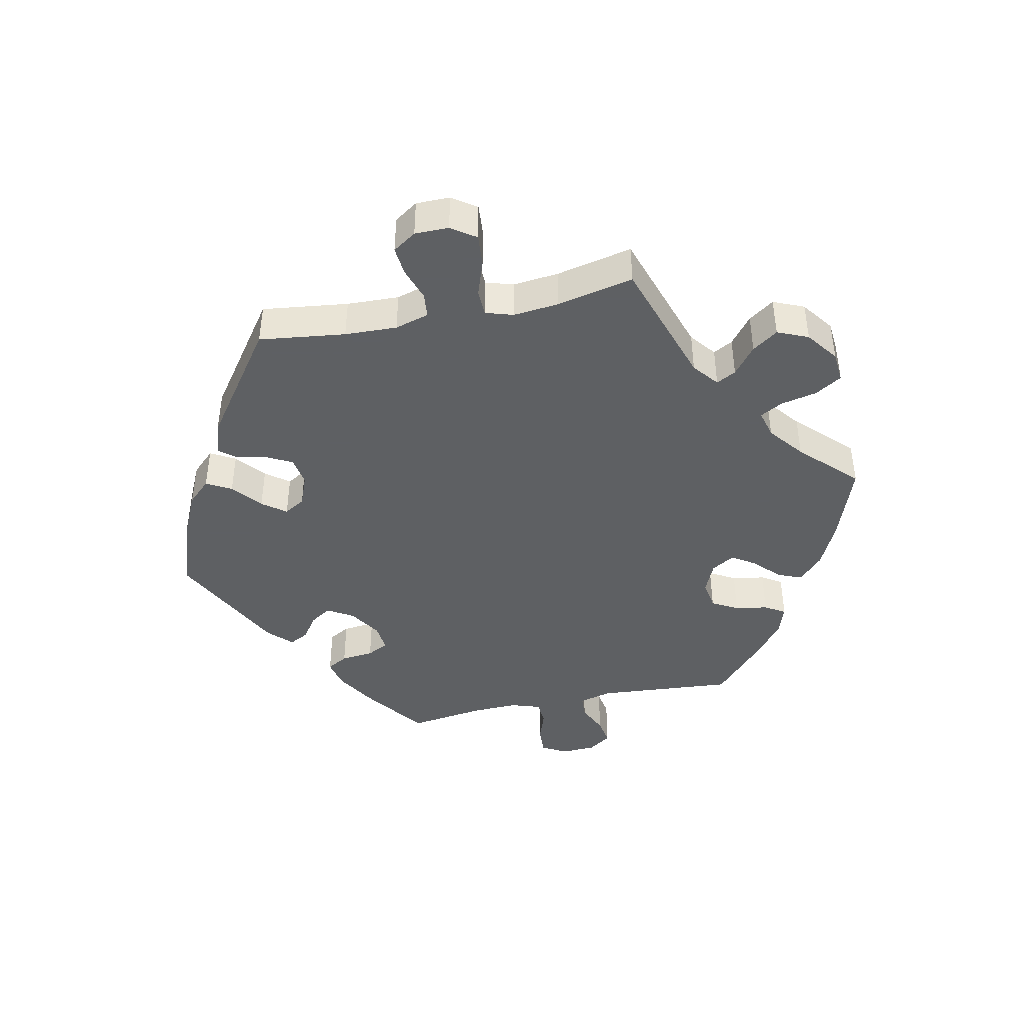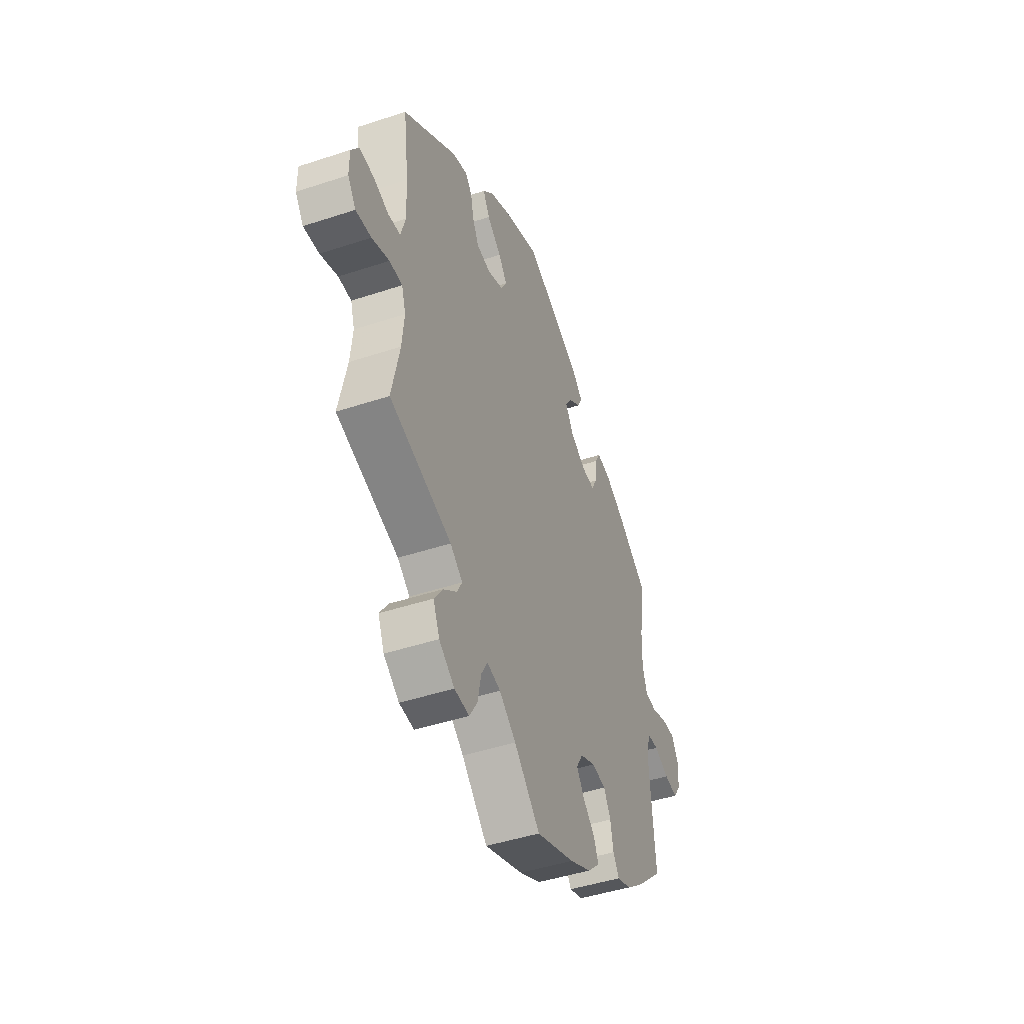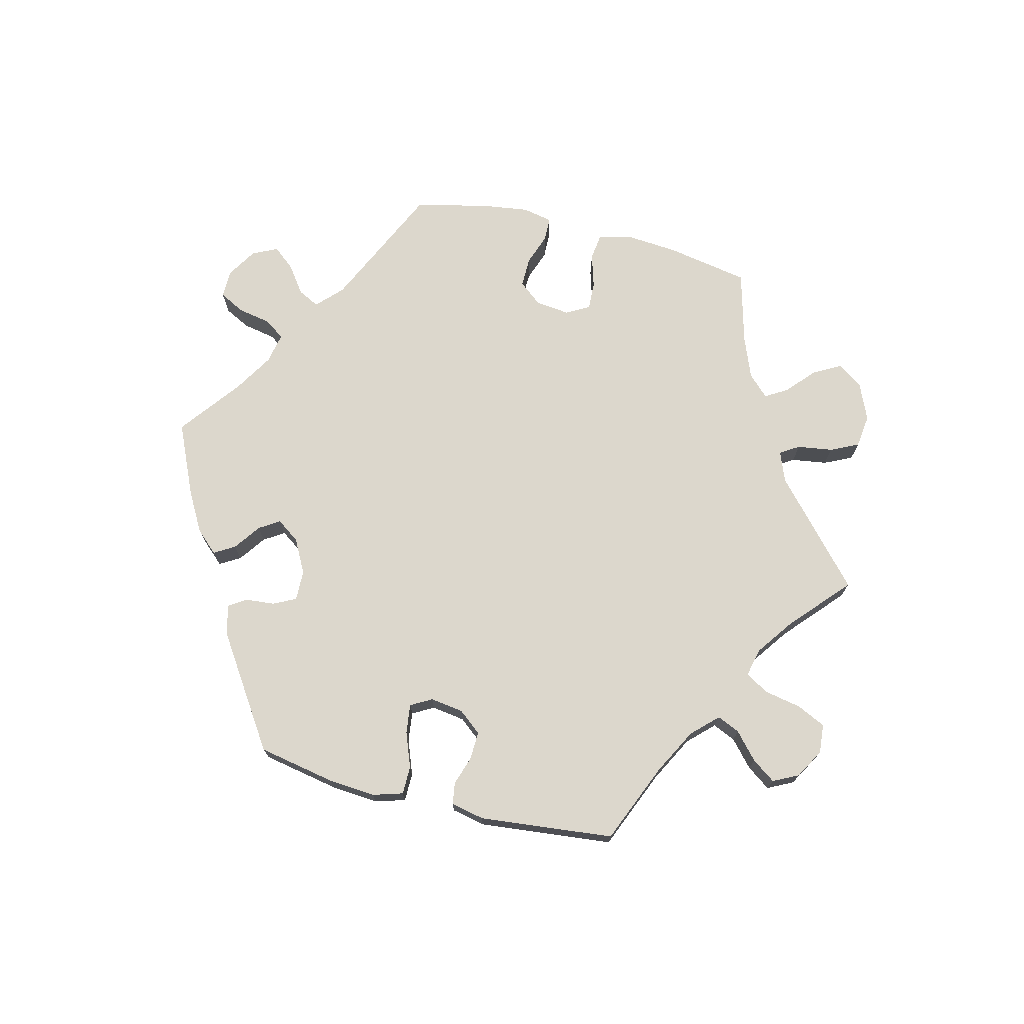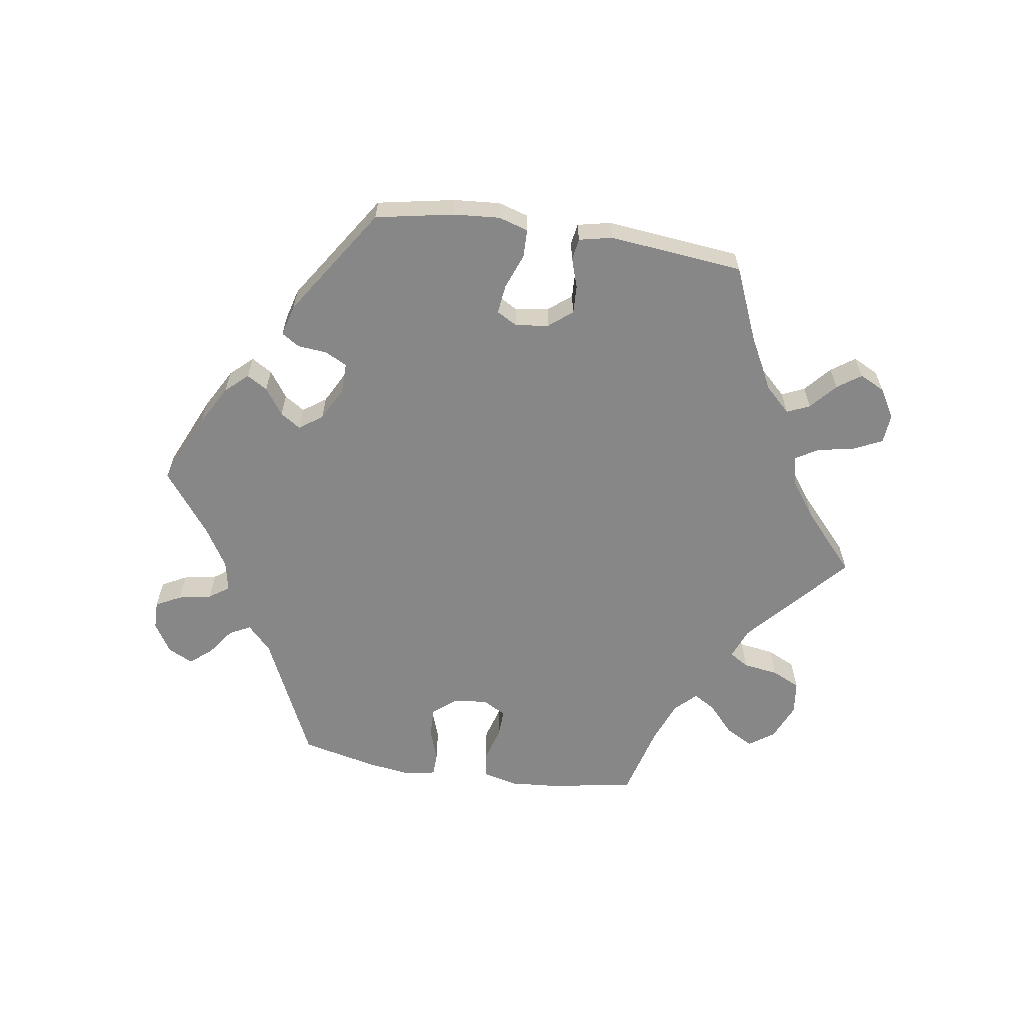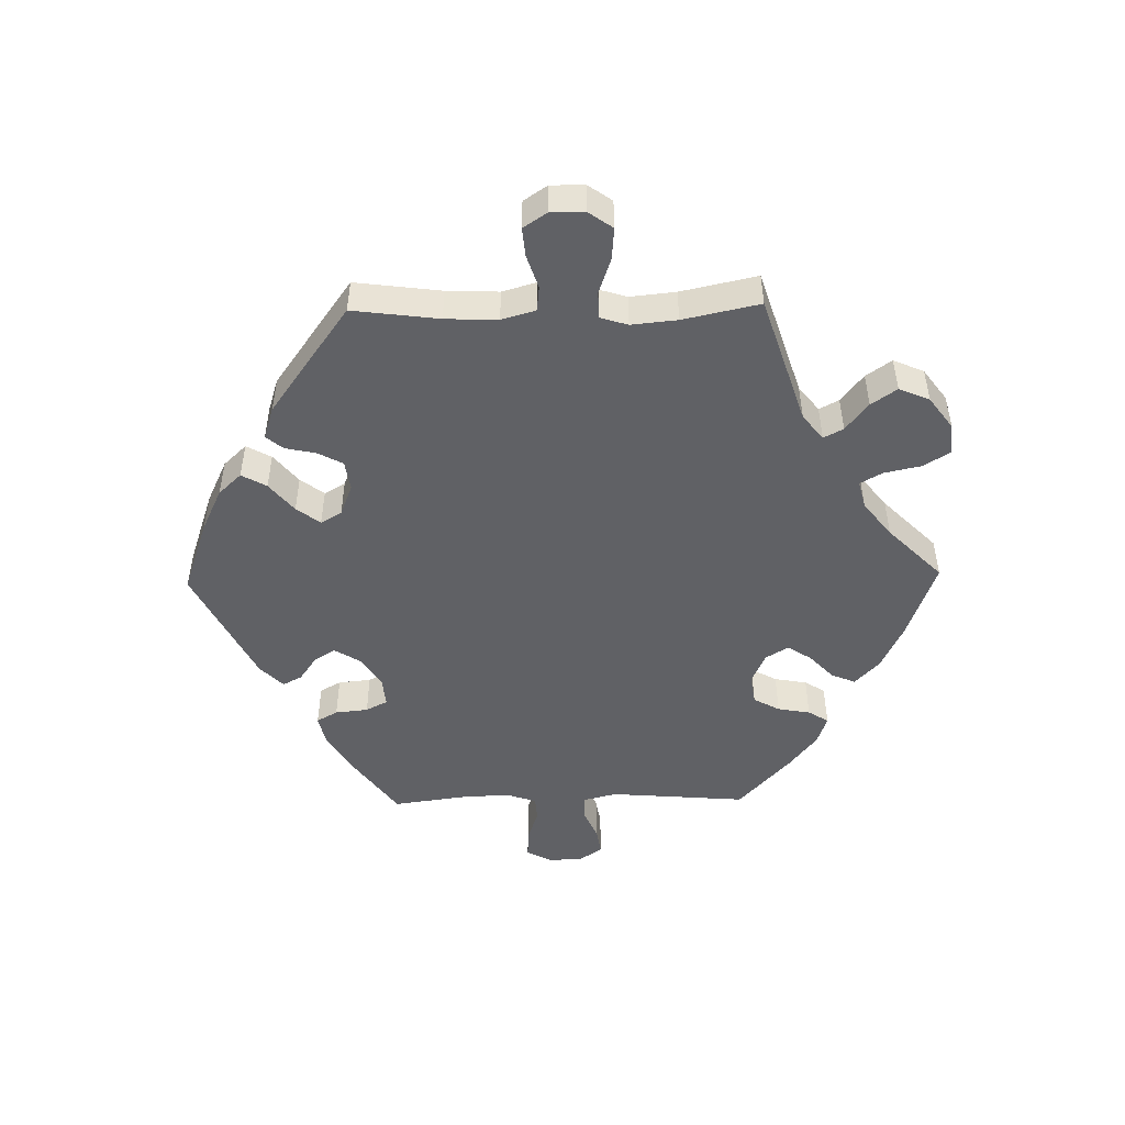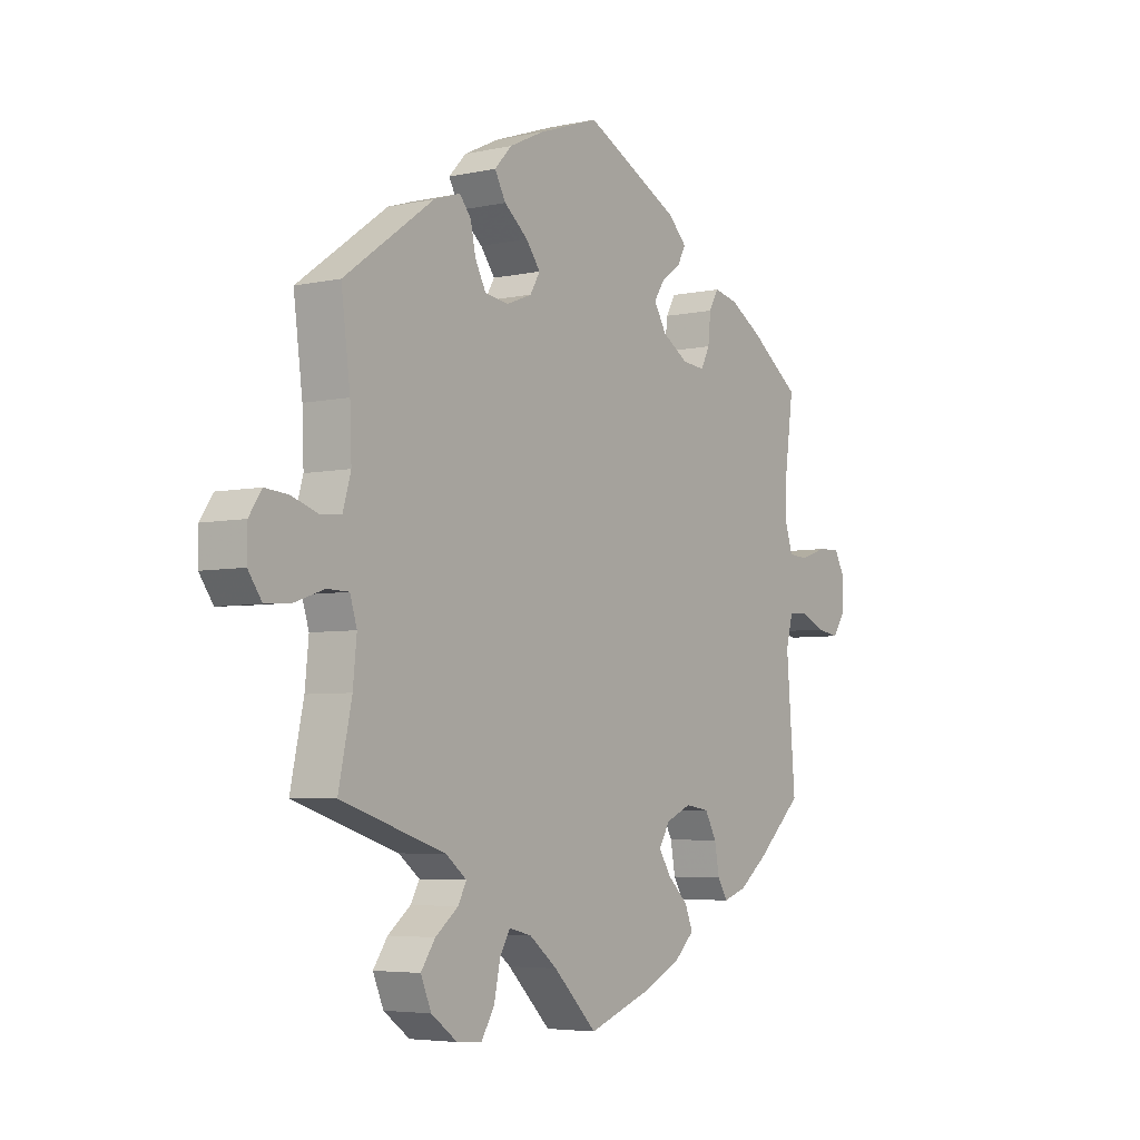
<metadata>
{"format":"obj","ext":"obj","renderer":"f3d","projection":"perspective","resolution":1024,"background":"white","views":[{"elev":-42.7,"azim":102.0,"up":"+Y"},{"elev":-45.4,"azim":110.9,"up":"+Z"},{"elev":73.0,"azim":43.9,"up":"+Y"},{"elev":-62.4,"azim":21.3,"up":"+Y"},{"elev":-49.2,"azim":91.1,"up":"+Y"},{"elev":-4.9,"azim":124.8,"up":"+Z"}]}
</metadata>
<code>
v -0.484 0.07 -0.079
v -0.497 0.07 -0.028
v -0.533 0.07 -0.026
v -0.58 0.07 -0.047
v -0.622 0.07 -0.054
v -0.646 0.07 -0.019
v -0.648 0.07 0.034
v -0.627 0.07 0.072
v -0.584 0.07 0.07
v -0.535 0.07 0.053
v -0.498 0.07 0.056
v -0.483 0.07 0.101
v -0.485 0.07 0.171
v -0.501 0.07 0.289
v -0.405 0.07 0.359
v -0.345 0.07 0.395
v -0.3 0.07 0.405
v -0.282 0.07 0.373
v -0.277 0.07 0.323
v -0.26 0.07 0.29
v -0.217 0.07 0.294
v -0.168 0.07 0.325
v -0.144 0.07 0.365
v -0.165 0.07 0.397
v -0.202 0.07 0.423
v -0.217 0.07 0.452
v -0.182 0.07 0.487
v -0.001 0.07 0.578
v 0.114 0.07 0.538
v 0.179 0.07 0.507
v 0.212 0.07 0.472
v 0.191 0.07 0.434
v 0.146 0.07 0.397
v 0.119 0.07 0.361
v 0.138 0.07 0.329
v 0.186 0.07 0.31
v 0.231 0.07 0.317
v 0.251 0.07 0.355
v 0.261 0.07 0.402
v 0.282 0.07 0.428
v 0.332 0.07 0.412
v 0.501 0.07 0.29
v 0.484 0.07 0.158
v 0.481 0.07 0.078
v 0.496 0.07 0.026
v 0.534 0.07 0.022
v 0.585 0.07 0.039
v 0.629 0.07 0.043
v 0.653 0.07 0.007
v 0.653 0.07 -0.045
v 0.627 0.07 -0.082
v 0.578 0.07 -0.078
v 0.523 0.07 -0.059
v 0.482 0.07 -0.06
v 0.469 0.07 -0.102
v 0.476 0.07 -0.172
v 0.501 0.07 -0.289
v 0.304 0.07 -0.353
v 0.265 0.07 -0.384
v 0.281 0.07 -0.414
v 0.324 0.07 -0.448
v 0.351 0.07 -0.487
v 0.331 0.07 -0.534
v 0.282 0.07 -0.57
v 0.235 0.07 -0.574
v 0.21 0.07 -0.533
v 0.198 0.07 -0.477
v 0.179 0.07 -0.443
v 0.136 0.07 -0.454
v 0.083 0.07 -0.496
v 0.001 0.07 -0.578
v -0.121 0.07 -0.534
v -0.19 0.07 -0.501
v -0.229 0.07 -0.464
v -0.214 0.07 -0.427
v -0.175 0.07 -0.39
v -0.152 0.07 -0.354
v -0.173 0.07 -0.319
v -0.221 0.07 -0.298
v -0.266 0.07 -0.305
v -0.288 0.07 -0.345
v -0.297 0.07 -0.395
v -0.316 0.07 -0.426
v -0.36 0.07 -0.411
v -0.414 0.07 -0.369
v -0.501 0.07 -0.289
v -0.484 0 -0.079
v -0.497 0 -0.028
v -0.533 0 -0.026
v -0.58 0 -0.047
v -0.622 0 -0.054
v -0.646 0 -0.019
v -0.648 0 0.034
v -0.627 0 0.072
v -0.584 0 0.07
v -0.535 0 0.053
v -0.498 0 0.056
v -0.483 0 0.101
v -0.485 0 0.171
v -0.501 0 0.289
v -0.405 0 0.359
v -0.345 0 0.395
v -0.3 0 0.405
v -0.282 0 0.373
v -0.277 0 0.323
v -0.26 0 0.29
v -0.217 0 0.294
v -0.168 0 0.325
v -0.144 0 0.365
v -0.165 0 0.397
v -0.202 0 0.423
v -0.217 0 0.452
v -0.182 0 0.487
v -0.001 0 0.578
v 0.114 0 0.538
v 0.179 0 0.507
v 0.212 0 0.472
v 0.191 0 0.434
v 0.146 0 0.397
v 0.119 0 0.361
v 0.138 0 0.329
v 0.186 0 0.31
v 0.231 0 0.317
v 0.251 0 0.355
v 0.261 0 0.402
v 0.282 0 0.428
v 0.332 0 0.412
v 0.501 0 0.29
v 0.484 0 0.158
v 0.481 0 0.078
v 0.496 0 0.026
v 0.534 0 0.022
v 0.585 0 0.039
v 0.629 0 0.043
v 0.653 0 0.007
v 0.653 0 -0.045
v 0.627 0 -0.082
v 0.578 0 -0.078
v 0.523 0 -0.059
v 0.482 0 -0.06
v 0.469 0 -0.102
v 0.476 0 -0.172
v 0.501 0 -0.289
v 0.304 0 -0.353
v 0.265 0 -0.384
v 0.281 0 -0.414
v 0.324 0 -0.448
v 0.351 0 -0.487
v 0.331 0 -0.534
v 0.282 0 -0.57
v 0.235 0 -0.574
v 0.21 0 -0.533
v 0.198 0 -0.477
v 0.179 0 -0.443
v 0.136 0 -0.454
v 0.083 0 -0.496
v 0.001 0 -0.578
v -0.121 0 -0.534
v -0.19 0 -0.501
v -0.229 0 -0.464
v -0.214 0 -0.427
v -0.175 0 -0.39
v -0.152 0 -0.354
v -0.173 0 -0.319
v -0.221 0 -0.298
v -0.266 0 -0.305
v -0.288 0 -0.345
v -0.297 0 -0.395
v -0.316 0 -0.426
v -0.36 0 -0.411
v -0.414 0 -0.369
v -0.501 0 -0.289
f 85 86 1
f 84 85 1
f 81 82 83 84
f 80 81 84 1
f 79 80 1 2
f 78 79 2
f 73 74 75 76
f 73 76 77
f 70 71 72 73
f 69 70 73 77
f 68 69 77 78
f 64 65 66 67
f 64 67 68
f 63 64 68
f 60 61 62 63
f 59 60 63 68
f 58 59 68 78
f 56 57 58 78
f 50 51 52 53
f 50 53 54
f 49 50 54
f 46 47 48 49
f 45 46 49 54
f 44 45 54 55
f 40 41 42 43
f 38 39 40 43
f 37 38 43 44
f 36 37 44 55
f 30 31 32 33
f 30 33 34
f 29 30 34
f 28 29 34
f 27 28 34
f 24 25 26 27
f 23 24 27 34
f 22 23 34 35
f 16 17 18 19
f 16 19 20
f 13 14 15 16
f 12 13 16 20
f 11 12 20 21
f 7 8 9 10
f 7 10 11
f 6 7 11
f 3 4 5 6
f 2 3 6 11
f 36 55 56 78
f 22 35 36 78
f 21 22 78
f 2 11 21 78
f 87 172 171
f 87 171 170
f 170 169 168 167
f 87 170 167 166
f 88 87 166 165
f 88 165 164
f 162 161 160 159
f 163 162 159
f 159 158 157 156
f 163 159 156 155
f 164 163 155 154
f 153 152 151 150
f 154 153 150
f 154 150 149
f 149 148 147 146
f 154 149 146 145
f 164 154 145 144
f 164 144 143 142
f 139 138 137 136
f 140 139 136
f 140 136 135
f 135 134 133 132
f 140 135 132 131
f 141 140 131 130
f 129 128 127 126
f 129 126 125 124
f 130 129 124 123
f 141 130 123 122
f 119 118 117 116
f 120 119 116
f 120 116 115
f 120 115 114
f 120 114 113
f 113 112 111 110
f 120 113 110 109
f 121 120 109 108
f 105 104 103 102
f 106 105 102
f 102 101 100 99
f 106 102 99 98
f 107 106 98 97
f 96 95 94 93
f 97 96 93
f 97 93 92
f 92 91 90 89
f 97 92 89 88
f 164 142 141 122
f 164 122 121 108
f 164 108 107
f 164 107 97 88
f 1 87 88 2
f 2 88 89 3
f 3 89 90 4
f 4 90 91 5
f 5 91 92 6
f 6 92 93 7
f 7 93 94 8
f 8 94 95 9
f 9 95 96 10
f 10 96 97 11
f 11 97 98 12
f 12 98 99 13
f 13 99 100 14
f 14 100 101 15
f 15 101 102 16
f 16 102 103 17
f 17 103 104 18
f 18 104 105 19
f 19 105 106 20
f 20 106 107 21
f 21 107 108 22
f 22 108 109 23
f 23 109 110 24
f 24 110 111 25
f 25 111 112 26
f 26 112 113 27
f 27 113 114 28
f 28 114 115 29
f 29 115 116 30
f 30 116 117 31
f 31 117 118 32
f 32 118 119 33
f 33 119 120 34
f 34 120 121 35
f 35 121 122 36
f 36 122 123 37
f 37 123 124 38
f 38 124 125 39
f 39 125 126 40
f 40 126 127 41
f 41 127 128 42
f 42 128 129 43
f 43 129 130 44
f 44 130 131 45
f 45 131 132 46
f 46 132 133 47
f 47 133 134 48
f 48 134 135 49
f 49 135 136 50
f 50 136 137 51
f 51 137 138 52
f 52 138 139 53
f 53 139 140 54
f 54 140 141 55
f 55 141 142 56
f 56 142 143 57
f 57 143 144 58
f 58 144 145 59
f 59 145 146 60
f 60 146 147 61
f 61 147 148 62
f 62 148 149 63
f 63 149 150 64
f 64 150 151 65
f 65 151 152 66
f 66 152 153 67
f 67 153 154 68
f 68 154 155 69
f 69 155 156 70
f 70 156 157 71
f 71 157 158 72
f 72 158 159 73
f 73 159 160 74
f 74 160 161 75
f 75 161 162 76
f 76 162 163 77
f 77 163 164 78
f 78 164 165 79
f 79 165 166 80
f 80 166 167 81
f 81 167 168 82
f 82 168 169 83
f 83 169 170 84
f 84 170 171 85
f 85 171 172 86
f 86 172 87 1

</code>
